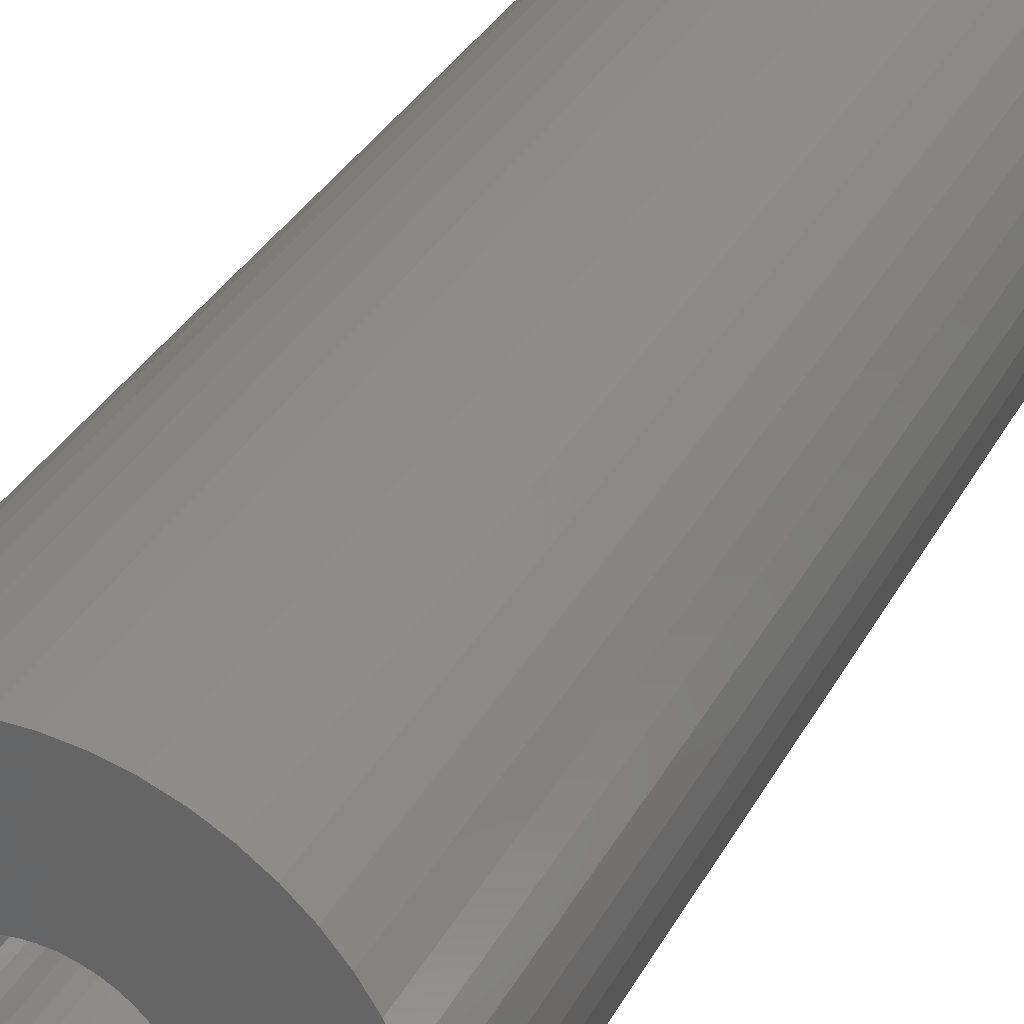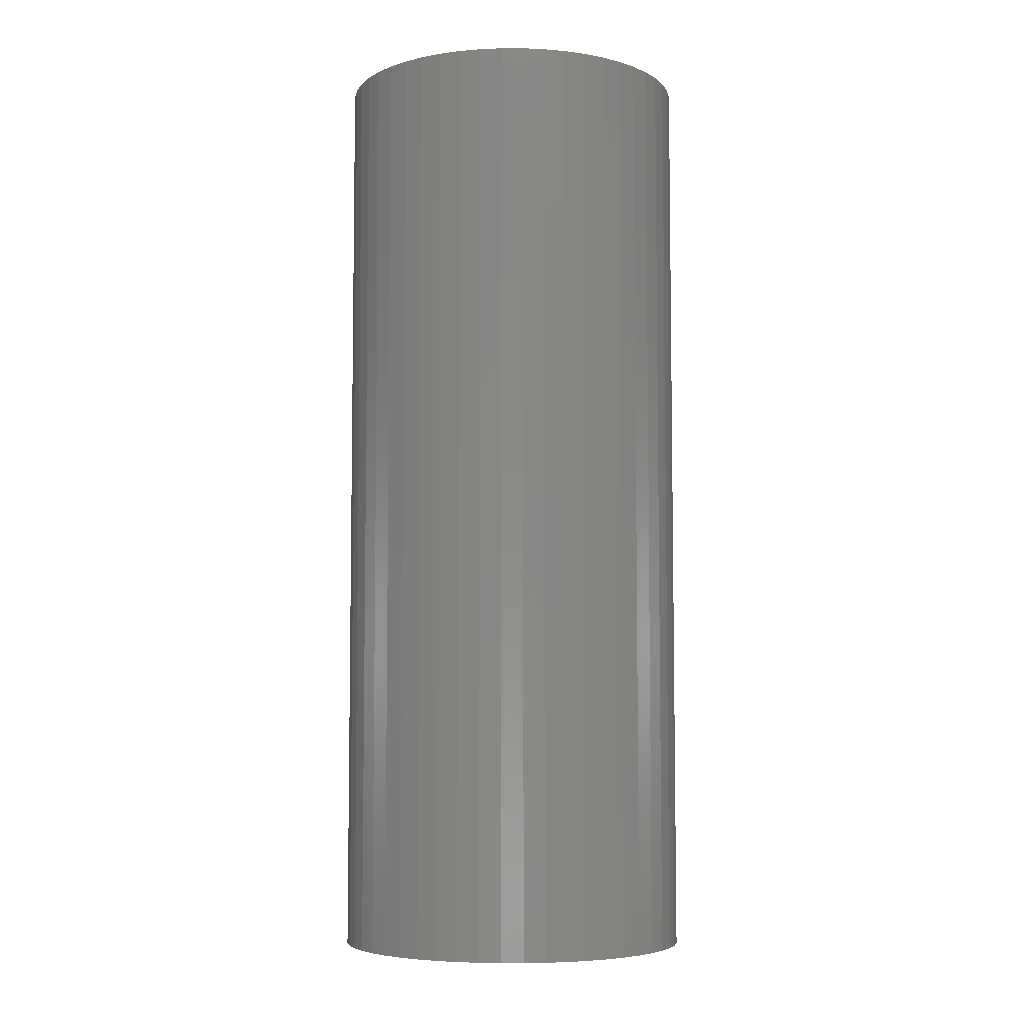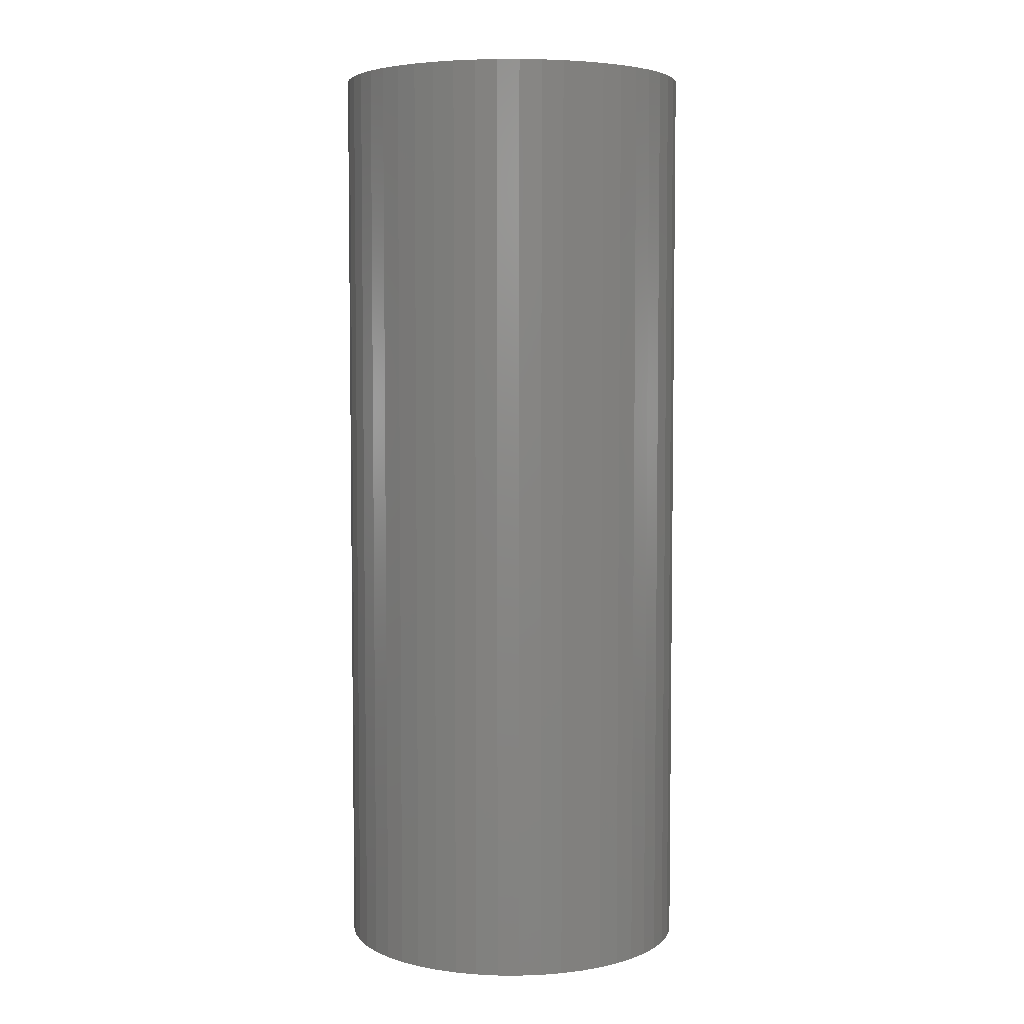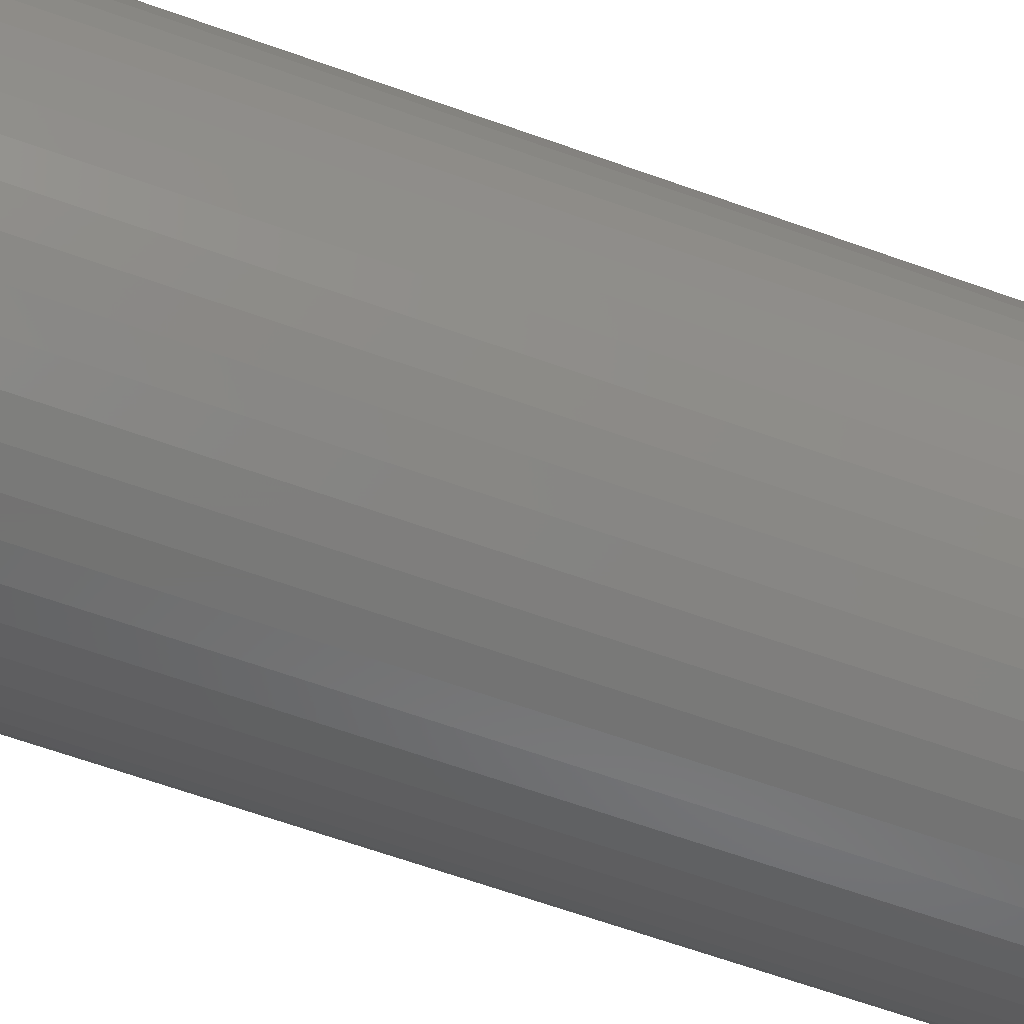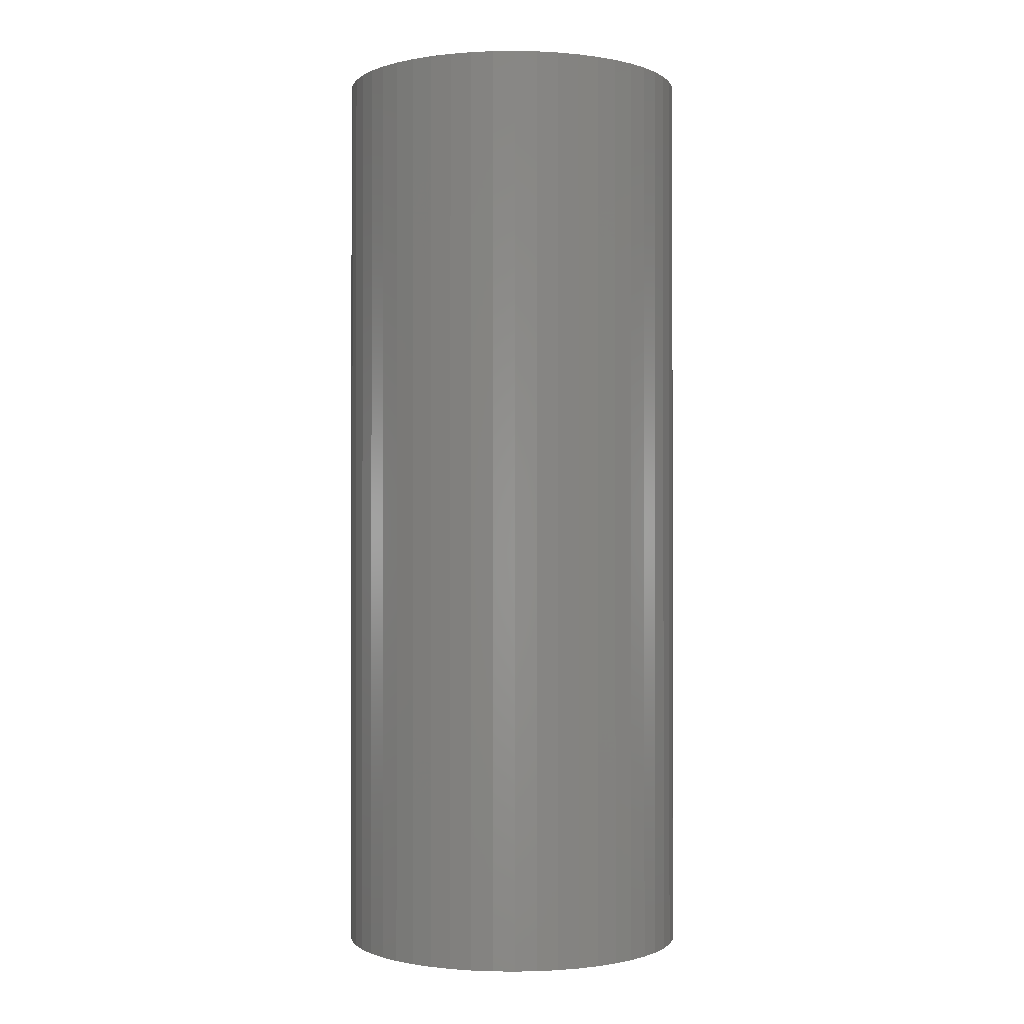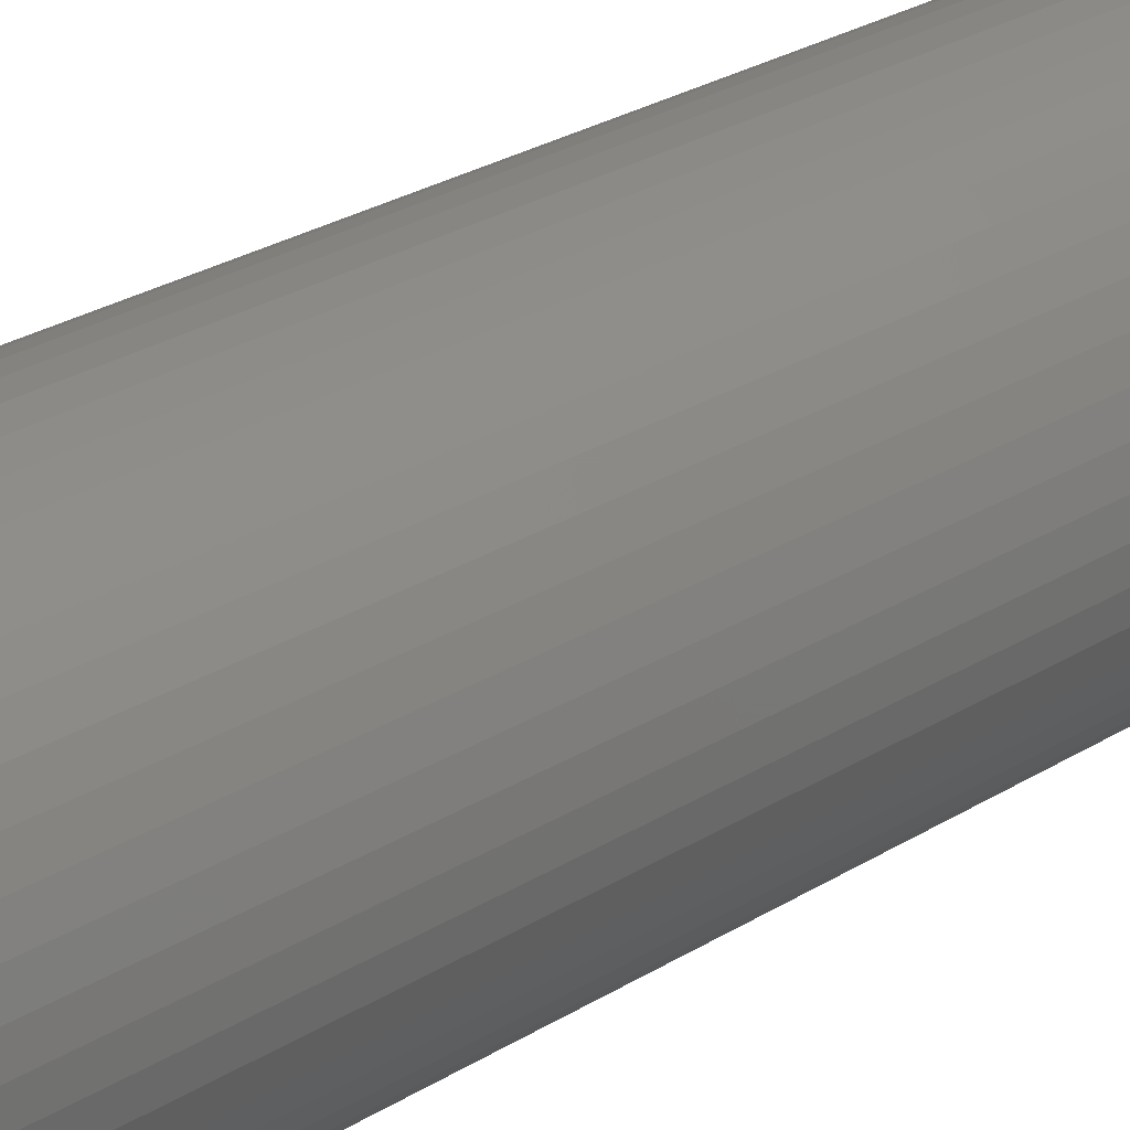
<metadata>
{"format":"stl","ext":"stl","renderer":"f3d","projection":"perspective","resolution":1024,"background":"white","views":[{"elev":32.7,"azim":24.2,"up":"+Y"},{"elev":-5.9,"azim":28.7,"up":"+Z"},{"elev":5.0,"azim":73.2,"up":"+Z"},{"elev":-64.7,"azim":-109.8,"up":"+Y"},{"elev":-0.7,"azim":-148.5,"up":"+Z"},{"elev":30.5,"azim":-130.9,"up":"+Y"}]}
</metadata>
<code>
# stl→obj: 200 verts, 400 faces
v 8 0 21
v 7.937 1.003 -21
v 7.937 1.003 21
v 8 0 -21
v -8 0 -21
v -7.937 1.003 21
v -7.937 1.003 -21
v -8 0 21
v 0.5023 7.984 -21
v -0.5023 7.984 21
v 0.5023 7.984 21
v -0.5023 7.984 -21
v -0.5023 -7.984 -21
v 0.5023 -7.984 21
v -0.5023 -7.984 21
v 0.5023 -7.984 -21
v 5.099 -6.164 -21
v 5.832 -5.476 21
v 5.099 -6.164 21
v 5.832 -5.476 -21
v 5.832 5.476 -21
v 5.099 6.164 21
v 5.832 5.476 21
v 5.099 6.164 -21
v -5.099 6.164 -21
v -5.832 5.476 21
v -5.099 6.164 21
v -5.832 5.476 -21
v -2.472 7.608 -21
v -3.406 7.239 21
v -2.472 7.608 21
v -3.406 7.239 -21
v 7.438 2.945 21
v 7.01 3.854 -21
v 7.01 3.854 21
v 7.438 2.945 -21
v 3.406 7.239 -21
v 2.472 7.608 21
v 3.406 7.239 21
v 2.472 7.608 -21
v 1.499 7.858 21
v 1.499 7.858 -21
v 4.287 6.755 -21
v 4.287 6.755 21
v -7.01 3.854 -21
v -6.472 4.702 21
v -6.472 4.702 -21
v -7.01 3.854 21
v 3.25 0 21
v 3.224 0.4073 21
v 7.749 1.99 21
v 7.937 -1.003 21
v 3.148 0.8082 21
v 3.224 -0.4073 21
v 3.022 1.196 21
v 7.749 -1.99 21
v 2.848 1.566 21
v 6.472 4.702 21
v 3.148 -0.8082 21
v 2.629 1.91 21
v 7.438 -2.945 21
v 2.369 2.225 21
v 3.022 -1.196 21
v 2.072 2.504 21
v 7.01 -3.854 21
v 1.741 2.744 21
v 2.848 -1.566 21
v 6.472 -4.702 21
v 1.384 2.941 21
v 1.004 3.091 21
v 0.609 3.192 21
v 0.2041 3.244 21
v -0.2041 3.244 21
v -0.609 3.192 21
v -1.499 7.858 21
v -1.004 3.091 21
v -1.384 2.941 21
v -1.741 2.744 21
v -4.287 6.755 21
v -2.072 2.504 21
v -2.369 2.225 21
v -2.629 1.91 21
v -2.848 1.566 21
v 2.629 -1.91 21
v 2.369 -2.225 21
v 2.072 -2.504 21
v 4.287 -6.755 21
v 1.741 -2.744 21
v 3.406 -7.239 21
v 1.384 -2.941 21
v 2.472 -7.608 21
v 1.004 -3.091 21
v 1.499 -7.858 21
v 0.609 -3.192 21
v 0.2041 -3.244 21
v -0.2041 -3.244 21
v -0.609 -3.192 21
v -1.499 -7.858 21
v -1.004 -3.091 21
v -2.472 -7.608 21
v -1.384 -2.941 21
v -3.406 -7.239 21
v -1.741 -2.744 21
v -4.287 -6.755 21
v -2.072 -2.504 21
v -5.099 -6.164 21
v -2.369 -2.225 21
v -5.832 -5.476 21
v -2.629 -1.91 21
v -6.472 -4.702 21
v -2.848 -1.566 21
v -7.01 -3.854 21
v -3.022 -1.196 21
v -7.438 -2.945 21
v -3.148 -0.8082 21
v -7.749 -1.99 21
v -3.224 -0.4073 21
v -7.937 -1.003 21
v -3.25 0 21
v -3.022 1.196 21
v -7.438 2.945 21
v -3.148 0.8082 21
v -7.749 1.99 21
v -3.224 0.4073 21
v -4.287 6.755 -21
v -1.499 7.858 -21
v 3.25 0 -21
v 7.937 -1.003 -21
v 3.224 -0.4073 -21
v 7.749 -1.99 -21
v 3.148 -0.8082 -21
v 7.438 -2.945 -21
v 3.224 0.4073 -21
v 3.022 -1.196 -21
v 7.01 -3.854 -21
v 7.749 1.99 -21
v 2.848 -1.566 -21
v 6.472 -4.702 -21
v 3.148 0.8082 -21
v 2.629 -1.91 -21
v 2.369 -2.225 -21
v 3.022 1.196 -21
v 2.072 -2.504 -21
v 4.287 -6.755 -21
v 1.741 -2.744 -21
v 3.406 -7.239 -21
v 2.848 1.566 -21
v 6.472 4.702 -21
v 1.384 -2.941 -21
v 2.472 -7.608 -21
v 1.004 -3.091 -21
v 1.499 -7.858 -21
v 0.609 -3.192 -21
v 0.2041 -3.244 -21
v -0.2041 -3.244 -21
v -0.609 -3.192 -21
v -1.499 -7.858 -21
v -1.004 -3.091 -21
v -2.472 -7.608 -21
v -1.384 -2.941 -21
v -3.406 -7.239 -21
v -1.741 -2.744 -21
v -4.287 -6.755 -21
v -2.072 -2.504 -21
v -5.099 -6.164 -21
v -2.369 -2.225 -21
v -5.832 -5.476 -21
v -2.629 -1.91 -21
v -6.472 -4.702 -21
v -2.848 -1.566 -21
v 2.629 1.91 -21
v 2.369 2.225 -21
v 2.072 2.504 -21
v 1.741 2.744 -21
v 1.384 2.941 -21
v 1.004 3.091 -21
v 0.609 3.192 -21
v 0.2041 3.244 -21
v -0.2041 3.244 -21
v -0.609 3.192 -21
v -1.004 3.091 -21
v -1.384 2.941 -21
v -1.741 2.744 -21
v -2.072 2.504 -21
v -2.369 2.225 -21
v -2.629 1.91 -21
v -2.848 1.566 -21
v -3.022 1.196 -21
v -7.438 2.945 -21
v -3.148 0.8082 -21
v -7.749 1.99 -21
v -3.224 0.4073 -21
v -3.25 0 -21
v -7.01 -3.854 -21
v -3.022 -1.196 -21
v -7.438 -2.945 -21
v -3.148 -0.8082 -21
v -7.749 -1.99 -21
v -3.224 -0.4073 -21
v -7.937 -1.003 -21
f 1 2 3
f 2 1 4
f 5 6 7
f 6 5 8
f 9 10 11
f 10 9 12
f 13 14 15
f 14 13 16
f 17 18 19
f 18 17 20
f 21 22 23
f 22 21 24
f 25 26 27
f 26 25 28
f 29 30 31
f 30 29 32
f 33 34 35
f 34 33 36
f 37 38 39
f 38 37 40
f 40 41 38
f 41 40 42
f 43 39 44
f 39 43 37
f 45 46 47
f 46 45 48
f 47 26 28
f 26 47 46
f 49 1 3
f 50 3 51
f 1 49 52
f 53 51 33
f 54 52 49
f 55 33 35
f 52 54 56
f 57 35 58
f 59 56 54
f 60 58 23
f 56 59 61
f 62 23 22
f 63 61 59
f 64 22 44
f 61 63 65
f 66 44 39
f 67 65 63
f 65 67 68
f 3 50 49
f 51 53 50
f 33 55 53
f 35 57 55
f 58 60 57
f 69 39 38
f 23 62 60
f 22 64 62
f 44 66 64
f 70 38 41
f 39 69 66
f 38 70 69
f 41 71 70
f 11 71 41
f 11 72 71
f 11 73 72
f 10 73 11
f 10 74 73
f 75 74 10
f 74 75 76
f 31 76 75
f 76 31 77
f 30 77 31
f 77 30 78
f 79 78 30
f 78 79 80
f 27 80 79
f 80 27 81
f 26 81 27
f 81 26 82
f 82 46 83
f 46 82 26
f 84 68 67
f 68 84 18
f 85 18 84
f 18 85 19
f 86 19 85
f 19 86 87
f 88 87 86
f 87 88 89
f 90 89 88
f 89 90 91
f 92 91 90
f 91 92 93
f 94 93 92
f 94 14 93
f 95 14 94
f 96 14 95
f 96 15 14
f 97 15 96
f 98 97 99
f 100 99 101
f 97 98 15
f 102 101 103
f 104 103 105
f 106 105 107
f 99 100 98
f 108 107 109
f 110 109 111
f 112 111 113
f 114 113 115
f 116 115 117
f 101 102 100
f 118 117 119
f 48 83 46
f 83 48 120
f 103 104 102
f 121 120 48
f 105 106 104
f 120 121 122
f 107 108 106
f 123 122 121
f 109 110 108
f 122 123 124
f 111 112 110
f 6 124 123
f 113 114 112
f 124 6 119
f 115 116 114
f 8 119 6
f 117 118 116
f 119 8 118
f 125 27 79
f 27 125 25
f 126 31 75
f 31 126 29
f 127 4 128
f 129 128 130
f 4 127 2
f 131 130 132
f 133 2 127
f 134 132 135
f 2 133 136
f 137 135 138
f 139 136 133
f 140 138 20
f 136 139 36
f 141 20 17
f 142 36 139
f 143 17 144
f 36 142 34
f 145 144 146
f 147 34 142
f 34 147 148
f 128 129 127
f 130 131 129
f 132 134 131
f 135 137 134
f 138 140 137
f 149 146 150
f 20 141 140
f 17 143 141
f 144 145 143
f 151 150 152
f 146 149 145
f 150 151 149
f 152 153 151
f 16 153 152
f 16 154 153
f 16 155 154
f 13 155 16
f 13 156 155
f 157 156 13
f 156 157 158
f 159 158 157
f 158 159 160
f 161 160 159
f 160 161 162
f 163 162 161
f 162 163 164
f 165 164 163
f 164 165 166
f 167 166 165
f 166 167 168
f 168 169 170
f 169 168 167
f 171 148 147
f 148 171 21
f 172 21 171
f 21 172 24
f 173 24 172
f 24 173 43
f 174 43 173
f 43 174 37
f 175 37 174
f 37 175 40
f 176 40 175
f 40 176 42
f 177 42 176
f 177 9 42
f 178 9 177
f 179 9 178
f 179 12 9
f 180 12 179
f 126 180 181
f 29 181 182
f 180 126 12
f 32 182 183
f 125 183 184
f 25 184 185
f 181 29 126
f 28 185 186
f 47 186 187
f 45 187 188
f 189 188 190
f 191 190 192
f 182 32 29
f 7 192 193
f 194 170 169
f 170 194 195
f 183 125 32
f 196 195 194
f 184 25 125
f 195 196 197
f 185 28 25
f 198 197 196
f 186 47 28
f 197 198 199
f 187 45 47
f 200 199 198
f 188 189 45
f 199 200 193
f 190 191 189
f 5 193 200
f 192 7 191
f 193 5 7
f 16 93 14
f 93 16 152
f 51 36 33
f 36 51 136
f 3 136 51
f 136 3 2
f 58 21 23
f 21 58 148
f 35 148 58
f 148 35 34
f 42 11 41
f 11 42 9
f 24 44 22
f 44 24 43
f 189 48 45
f 48 189 121
f 7 123 191
f 123 7 6
f 32 79 30
f 79 32 125
f 12 75 10
f 75 12 126
f 52 4 1
f 4 52 128
f 18 138 68
f 138 18 20
f 144 19 87
f 19 144 17
f 150 89 91
f 89 150 146
f 191 121 189
f 121 191 123
f 61 130 56
f 130 61 132
f 56 128 52
f 128 56 130
f 65 132 61
f 132 65 135
f 68 135 65
f 135 68 138
f 161 100 102
f 100 161 159
f 159 98 100
f 98 159 157
f 167 110 169
f 110 167 108
f 194 114 196
f 114 194 112
f 200 8 5
f 8 200 118
f 198 118 200
f 118 198 116
f 196 116 198
f 116 196 114
f 146 87 89
f 87 146 144
f 152 91 93
f 91 152 150
f 157 15 98
f 15 157 13
f 167 106 108
f 106 167 165
f 169 112 194
f 112 169 110
f 163 102 104
f 102 163 161
f 165 104 106
f 104 165 163
f 127 50 133
f 50 127 49
f 119 192 124
f 192 119 193
f 179 72 73
f 72 179 178
f 154 96 95
f 96 154 155
f 173 62 64
f 62 173 172
f 185 80 81
f 80 185 184
f 182 76 77
f 76 182 181
f 142 57 147
f 57 142 55
f 147 60 171
f 60 147 57
f 176 69 70
f 69 176 175
f 177 70 71
f 70 177 176
f 174 64 66
f 64 174 173
f 120 187 83
f 187 120 188
f 82 185 81
f 185 82 186
f 122 188 120
f 188 122 190
f 183 77 78
f 77 183 182
f 180 73 74
f 73 180 179
f 153 95 94
f 95 153 154
f 145 90 88
f 90 145 149
f 139 55 142
f 55 139 53
f 133 53 139
f 53 133 50
f 171 62 172
f 62 171 60
f 178 71 72
f 71 178 177
f 175 66 69
f 66 175 174
f 83 186 82
f 186 83 187
f 124 190 122
f 190 124 192
f 184 78 80
f 78 184 183
f 181 74 76
f 74 181 180
f 129 49 127
f 49 129 54
f 134 59 131
f 59 134 63
f 131 54 129
f 54 131 59
f 111 195 113
f 195 111 170
f 143 88 86
f 88 143 145
f 113 197 115
f 197 113 195
f 141 86 85
f 86 141 143
f 151 94 92
f 94 151 153
f 137 63 134
f 63 137 67
f 140 67 137
f 67 140 84
f 156 99 97
f 99 156 158
f 107 168 109
f 168 107 166
f 164 107 105
f 107 164 166
f 115 199 117
f 199 115 197
f 117 193 119
f 193 117 199
f 141 84 140
f 84 141 85
f 162 105 103
f 105 162 164
f 160 103 101
f 103 160 162
f 155 97 96
f 97 155 156
f 109 170 111
f 170 109 168
f 149 92 90
f 92 149 151
f 158 101 99
f 101 158 160

</code>
